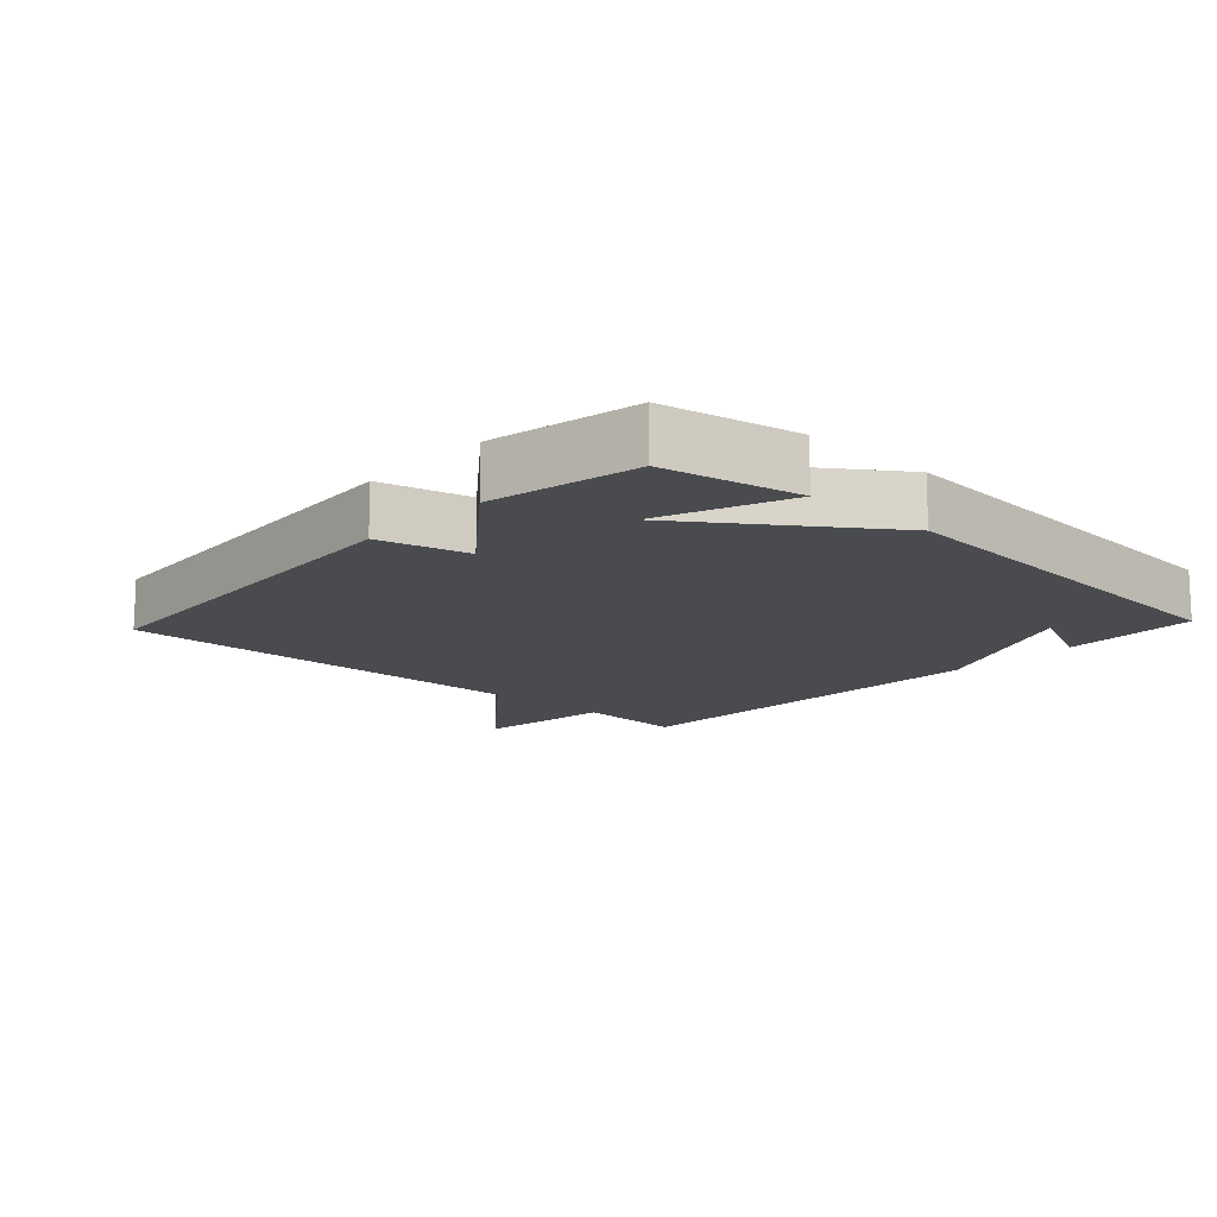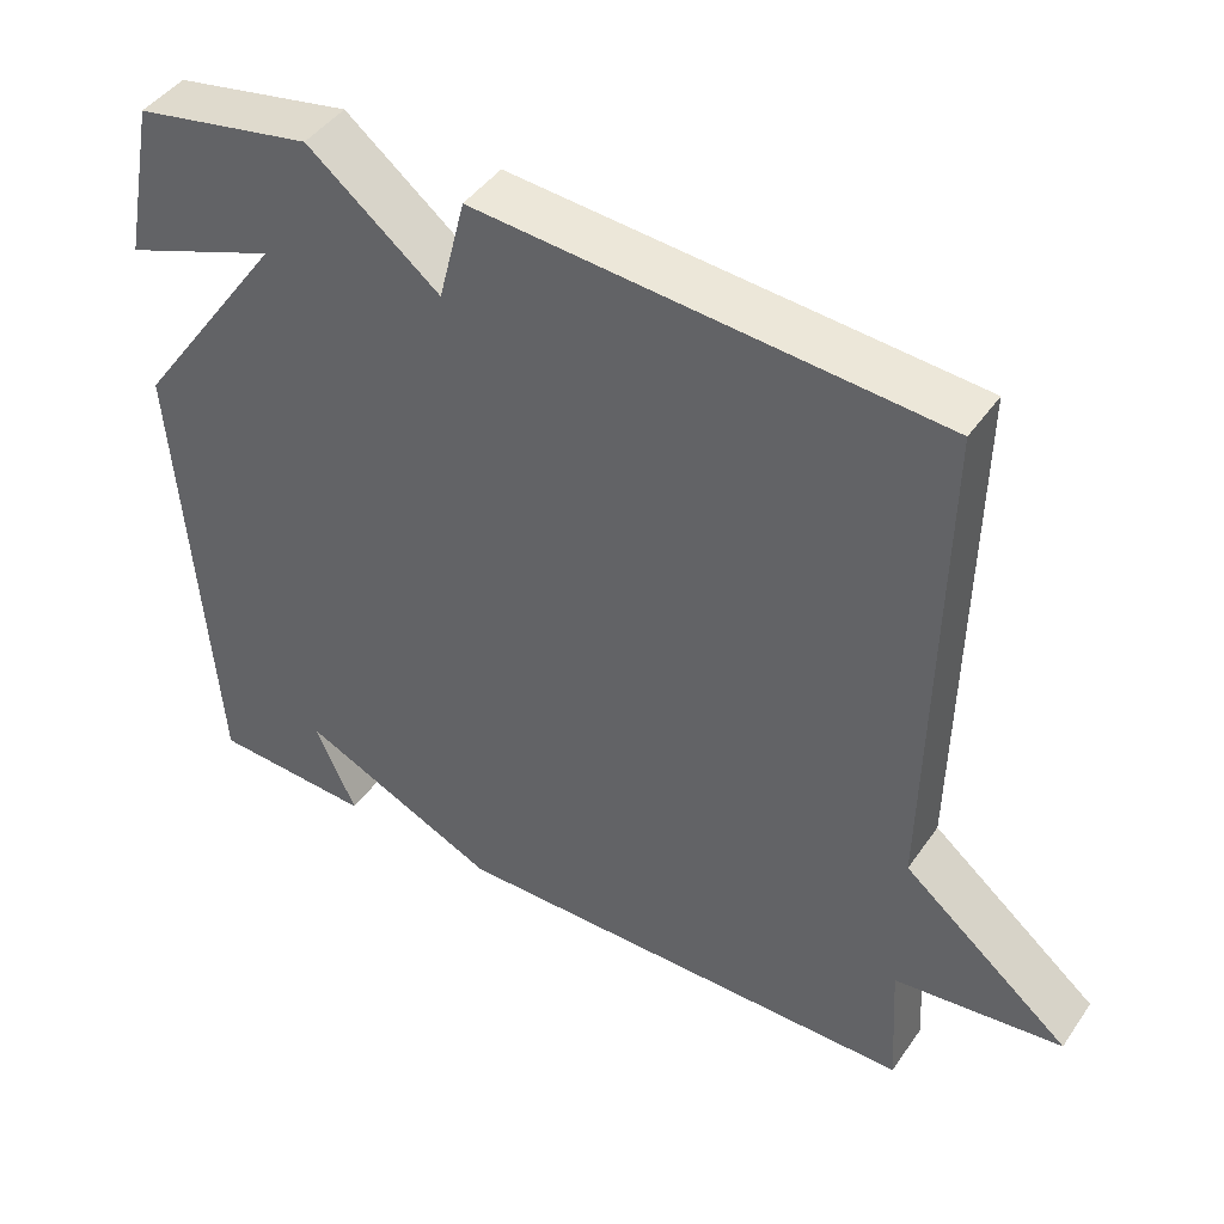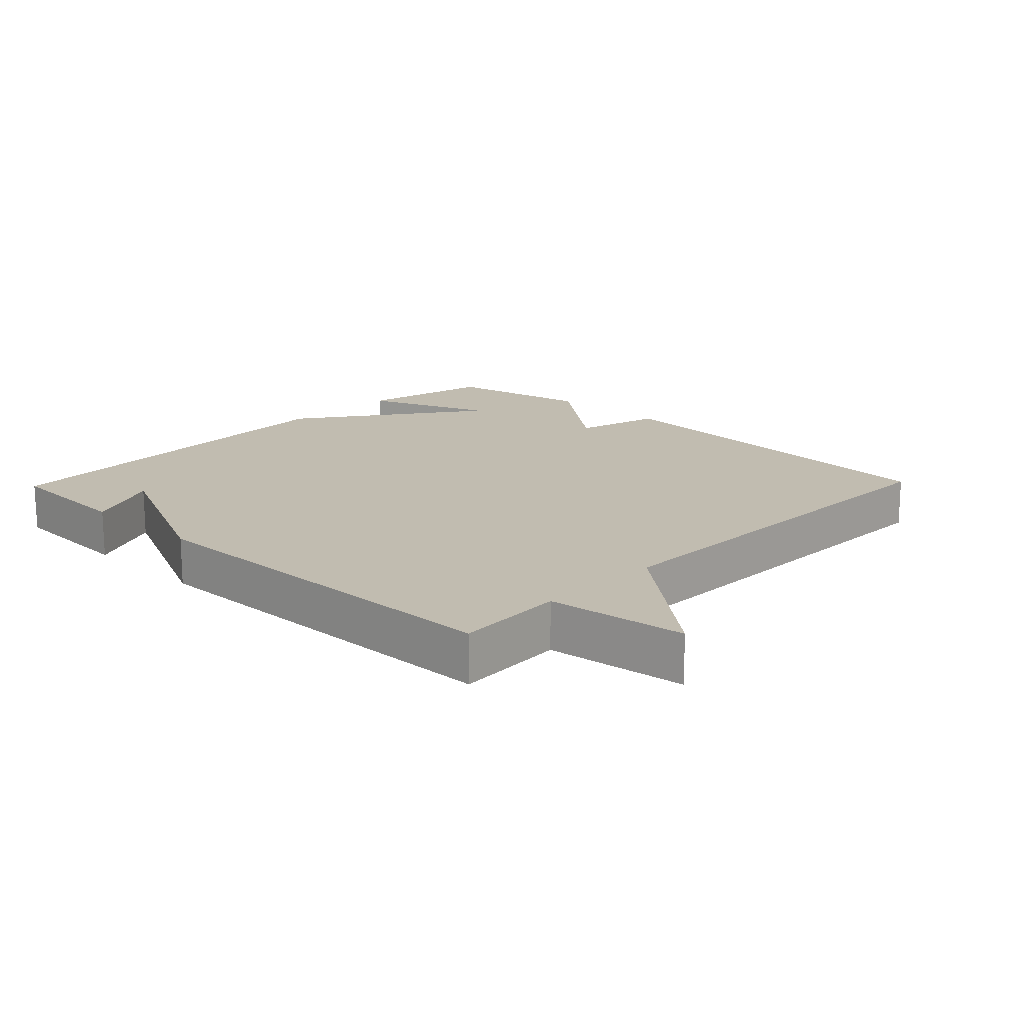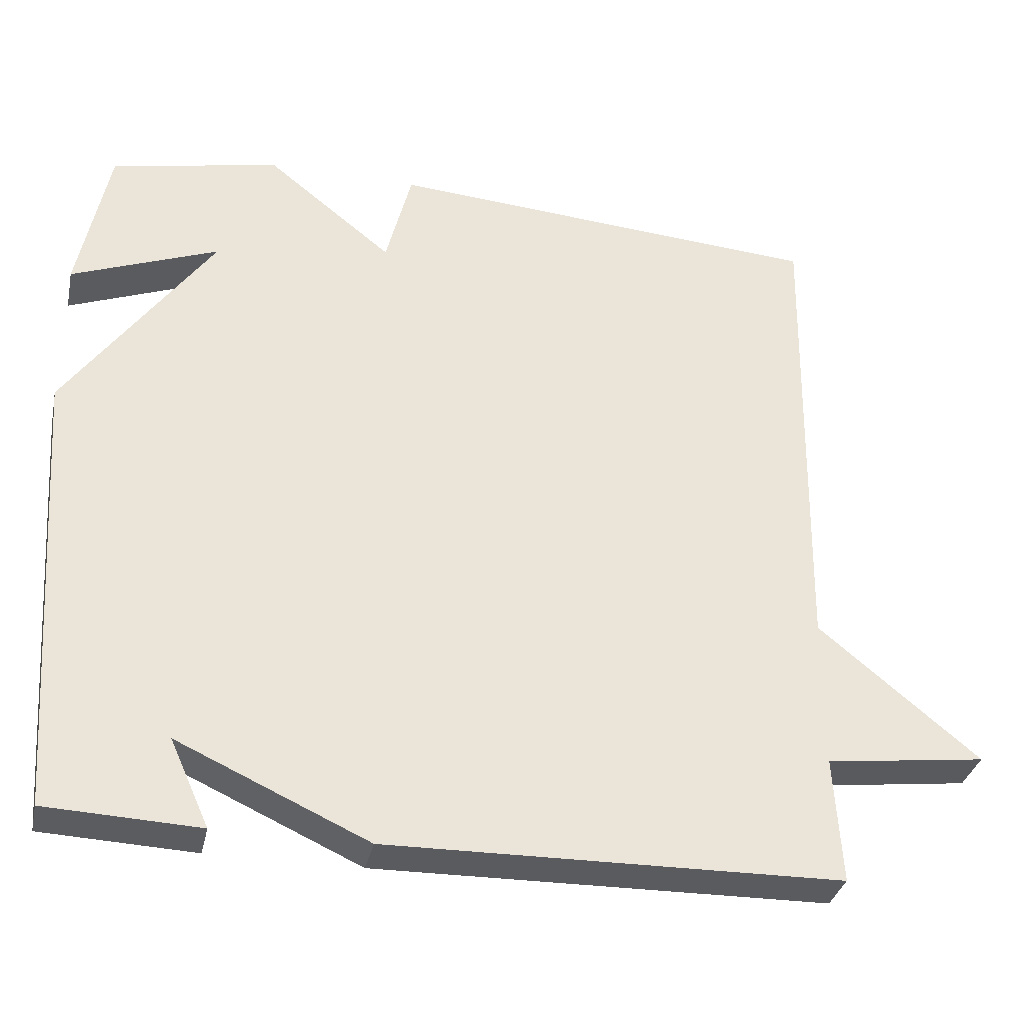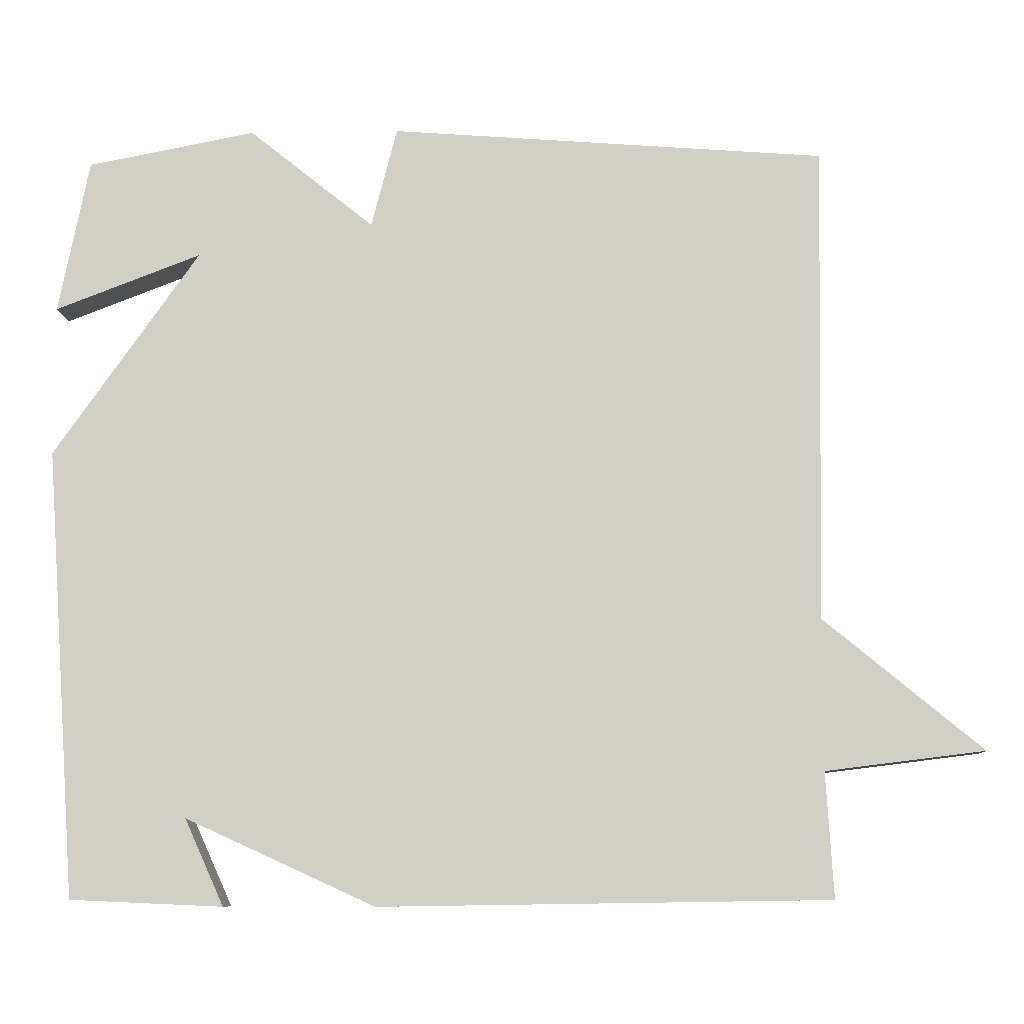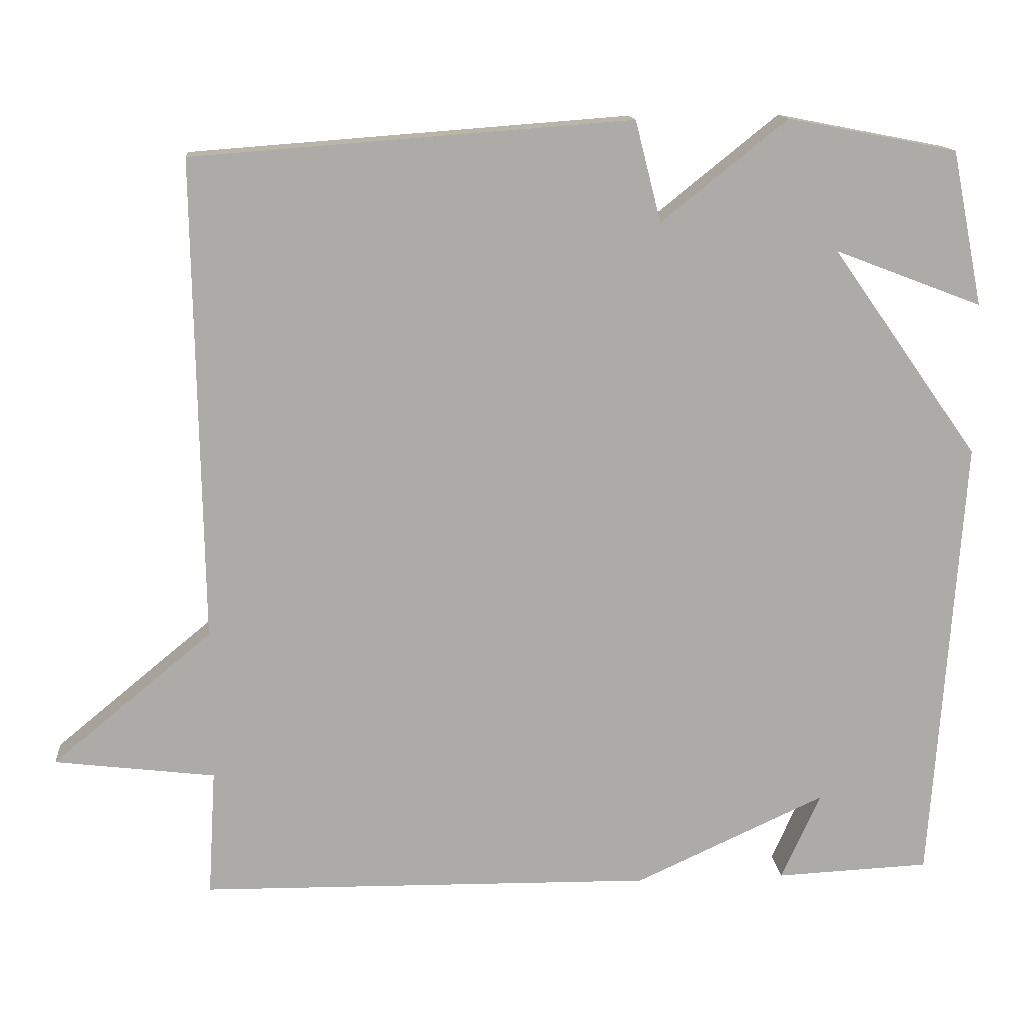
<metadata>
{"format":"obj","ext":"obj","renderer":"f3d","projection":"perspective","resolution":1024,"background":"white","views":[{"elev":-14.0,"azim":47.0,"up":"+Y"},{"elev":44.5,"azim":-147.5,"up":"+Z"},{"elev":16.6,"azim":-136.1,"up":"+Y"},{"elev":-33.6,"azim":167.9,"up":"+Z"},{"elev":-9.1,"azim":-177.7,"up":"+Z"},{"elev":13.9,"azim":-5.1,"up":"+Z"}]}
</metadata>
<code>
v -0.5 0.07 0.5
v 0.077 0.07 0.543
v 0.111 0.07 0.41
v 0.277 0.07 0.543
v 0.5 0.07 0.5
v 0.541 0.07 0.296
v 0.347 0.07 0.37
v 0.541 0.07 0.096
v 0.5 0.07 -0.5
v 0.297 0.07 -0.509
v 0.349 0.07 -0.394
v 0.097 0.07 -0.509
v -0.5 0.07 -0.5
v -0.49 0.07 -0.334
v -0.701 0.07 -0.308
v -0.49 0.07 -0.134
v -0.5 0 0.5
v 0.077 0 0.543
v 0.111 0 0.41
v 0.277 0 0.543
v 0.5 0 0.5
v 0.541 0 0.296
v 0.347 0 0.37
v 0.541 0 0.096
v 0.5 0 -0.5
v 0.297 0 -0.509
v 0.349 0 -0.394
v 0.097 0 -0.509
v -0.5 0 -0.5
v -0.49 0 -0.334
v -0.701 0 -0.308
v -0.49 0 -0.134
f 14 15 16
f 11 12 13 14
f 11 14 16
f 9 10 11
f 7 8 9 11
f 7 11 16 1
f 5 6 7
f 3 4 5 7
f 1 2 3
f 1 3 7
f 32 31 30
f 30 29 28 27
f 32 30 27
f 27 26 25
f 27 25 24 23
f 17 32 27 23
f 23 22 21
f 23 21 20 19
f 19 18 17
f 23 19 17
f 1 17 18 2
f 2 18 19 3
f 3 19 20 4
f 4 20 21 5
f 5 21 22 6
f 6 22 23 7
f 7 23 24 8
f 8 24 25 9
f 9 25 26 10
f 10 26 27 11
f 11 27 28 12
f 12 28 29 13
f 13 29 30 14
f 14 30 31 15
f 15 31 32 16
f 16 32 17 1

</code>
